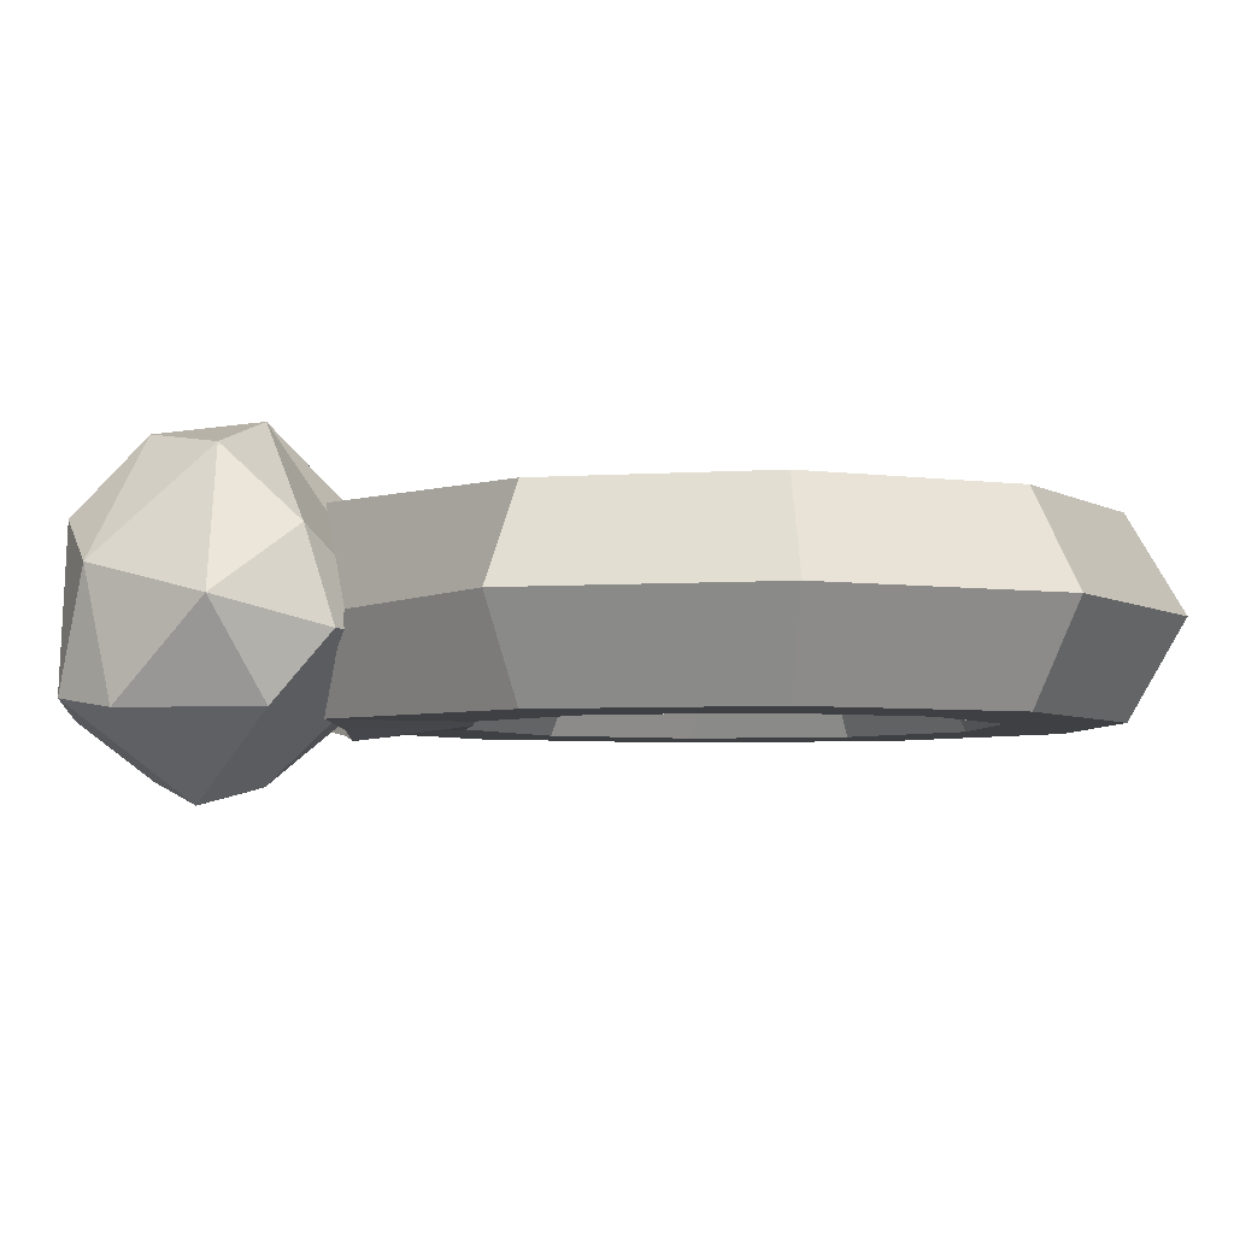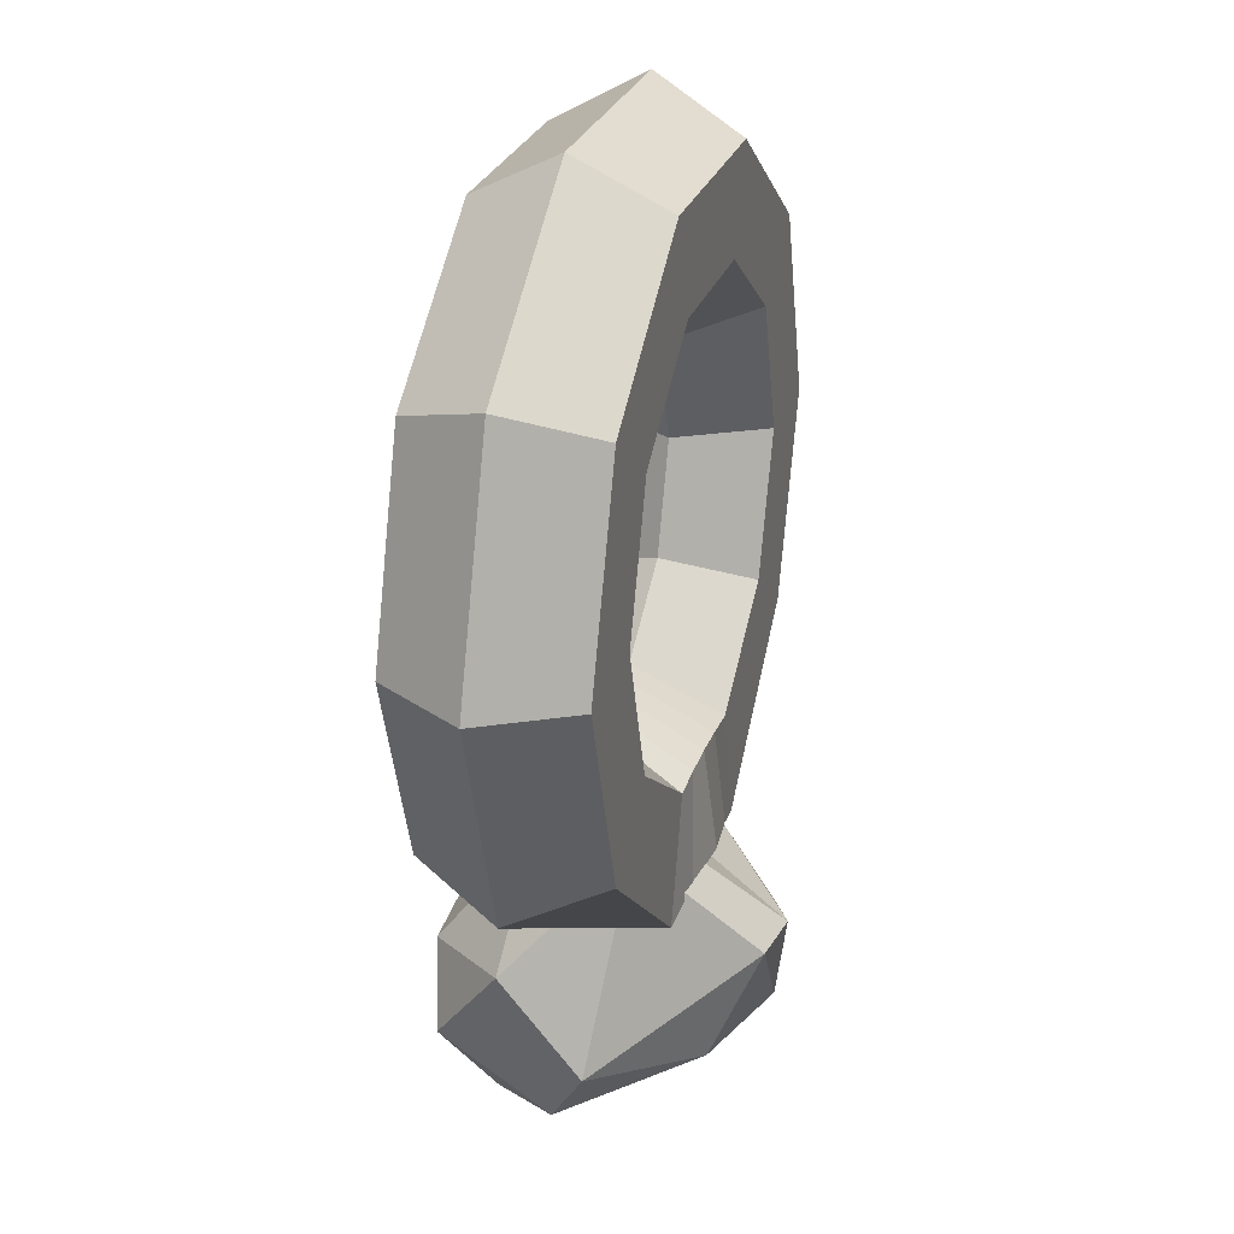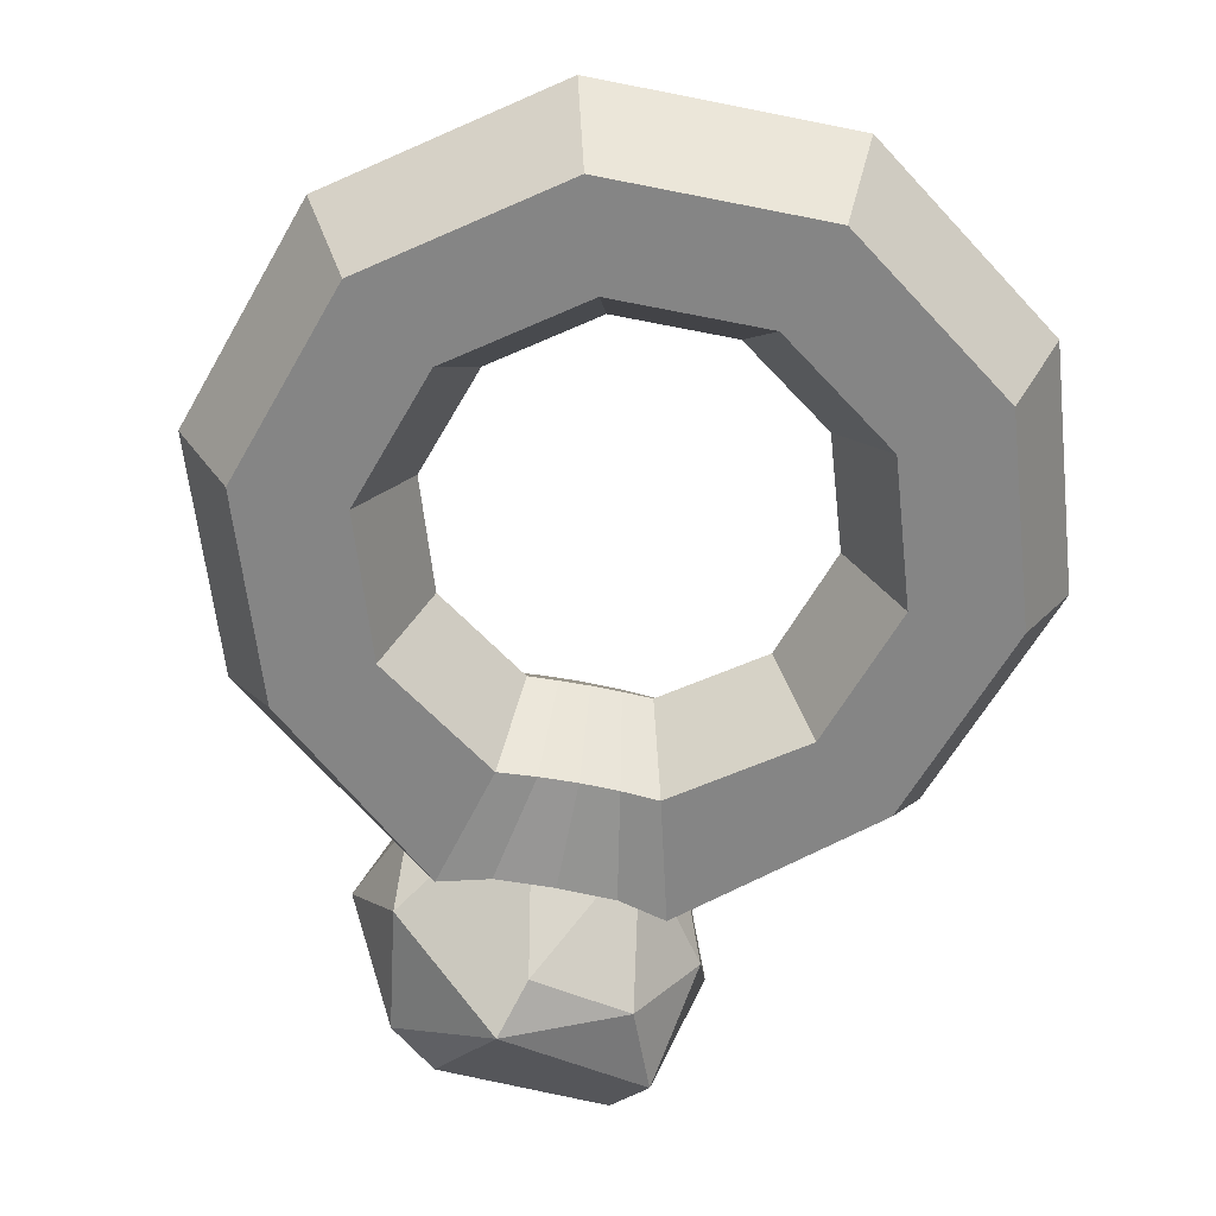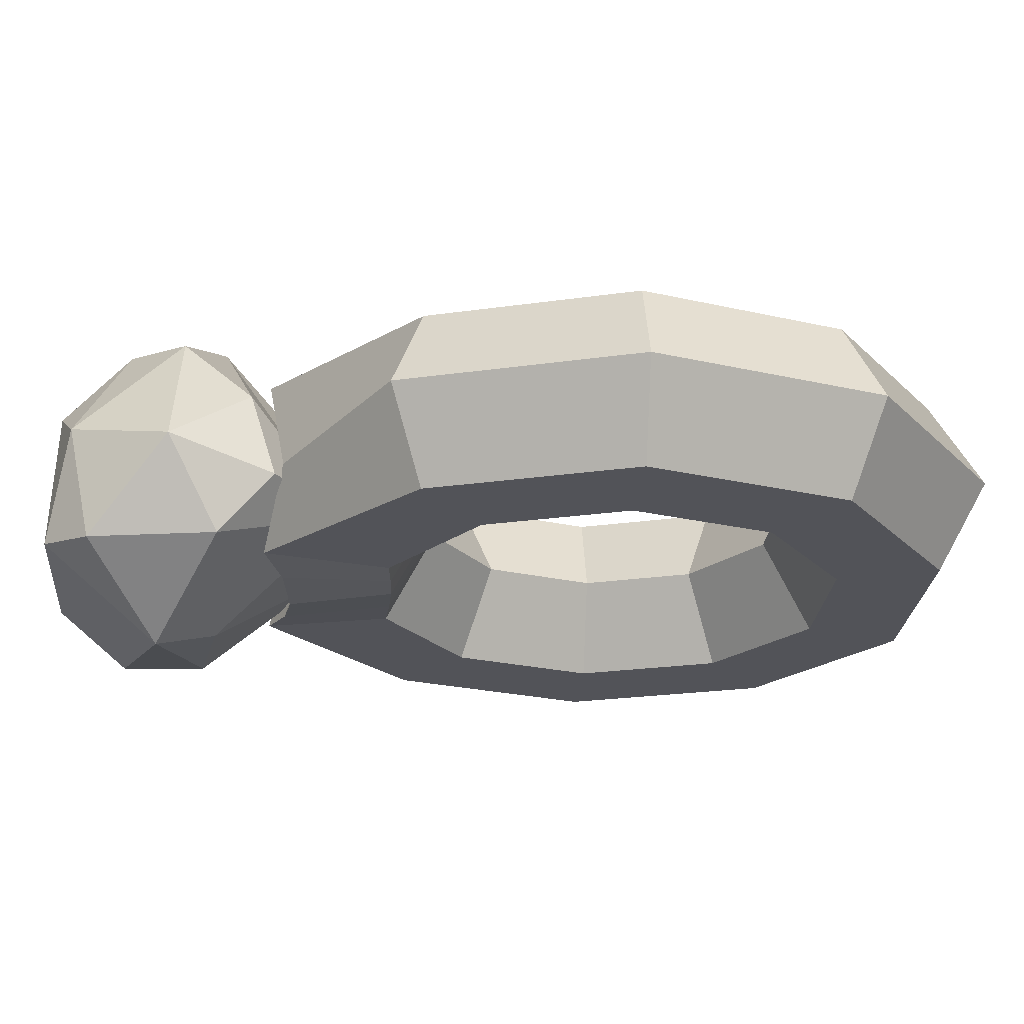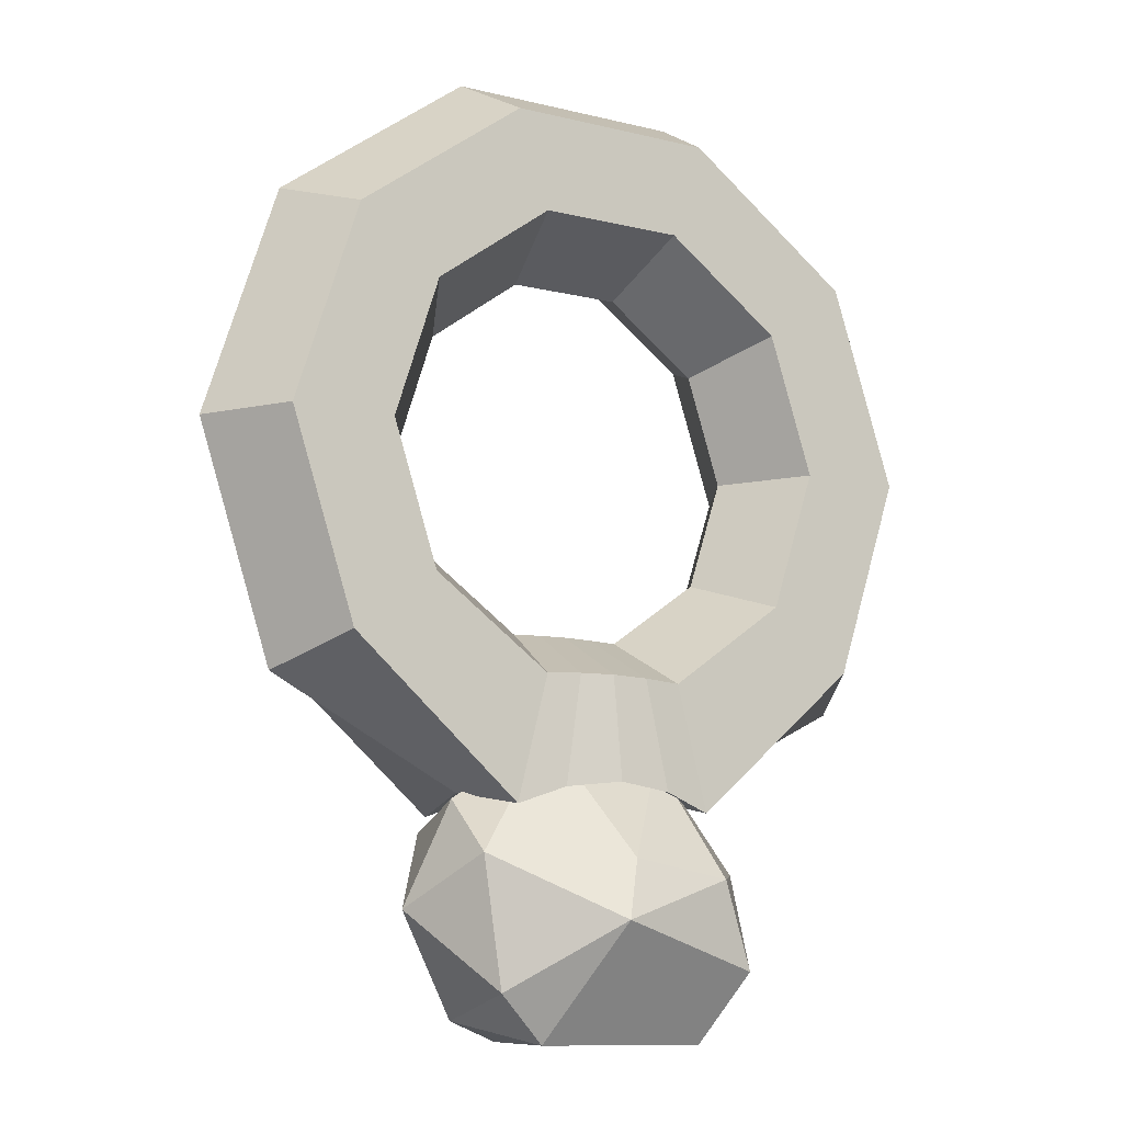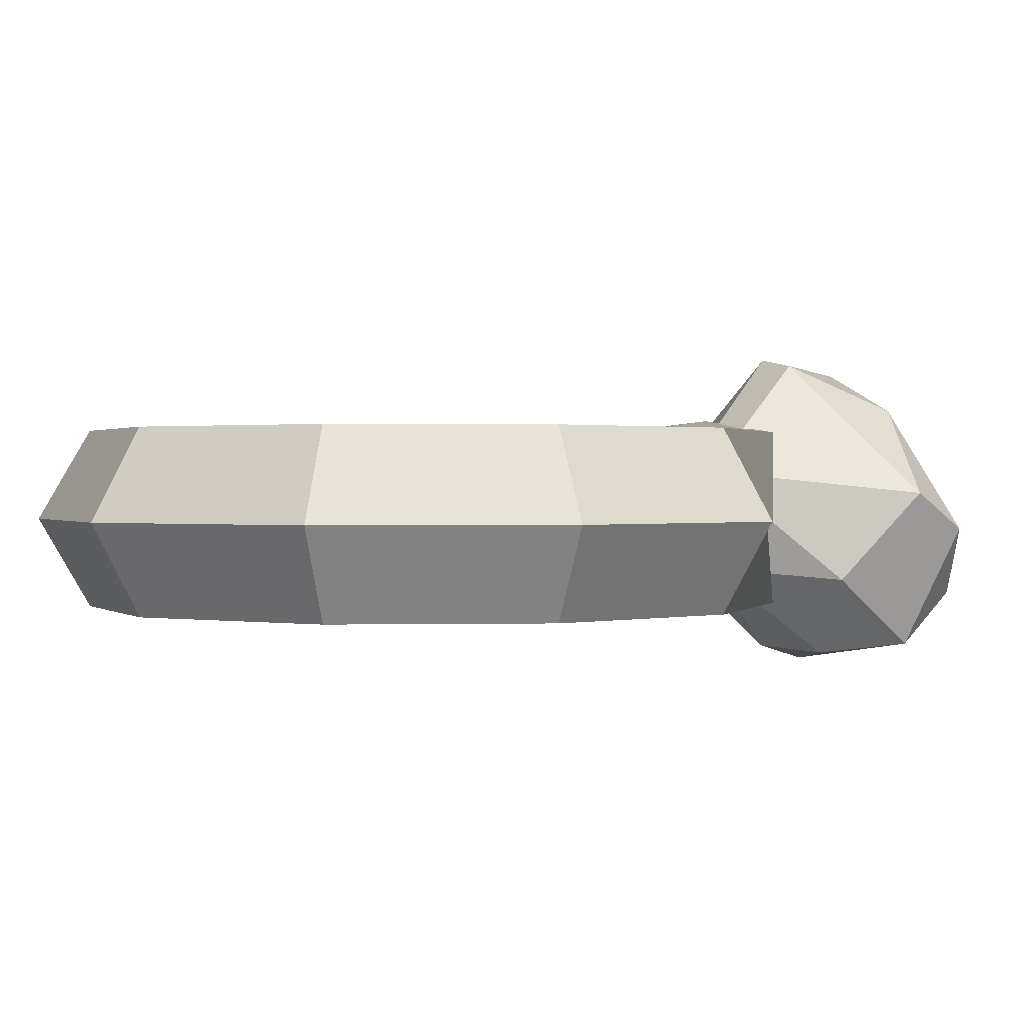
<metadata>
{"format":"obj","ext":"obj","renderer":"f3d","projection":"perspective","resolution":1024,"background":"white","views":[{"elev":-4.9,"azim":-95.7,"up":"+Y"},{"elev":27.4,"azim":107.0,"up":"+Z"},{"elev":-61.7,"azim":-11.6,"up":"+Y"},{"elev":-22.7,"azim":-94.0,"up":"+Y"},{"elev":-10.7,"azim":-31.6,"up":"+Z"},{"elev":0.8,"azim":67.3,"up":"+Y"}]}
</metadata>
<code>
o RubyRingBand
v 0.06588 0 0
v 0.05723 0.01497 0
v 0.03995 0.01497 0
v 0.0313 0 0
v 0.03995 -0.01497 0
v 0.05723 -0.01497 0
v 0.05329 0 -0.03872
v 0.0463 0.01497 -0.03364
v 0.03232 0.01497 -0.02348
v 0.02533 0 -0.0184
v 0.03232 -0.01497 -0.02348
v 0.0463 -0.01497 -0.03364
v 0.02036 0 -0.05589
v 0.01769 0.01497 -0.05856
v 0.01234 0.01497 -0.03787
v 0.009674 0 -0.02957
v 0.01234 -0.01497 -0.03787
v 0.01769 -0.01497 -0.05856
v -0.02036 0 -0.05589
v -0.01769 0.01497 -0.05856
v -0.01234 0.01497 -0.03787
v -0.009674 0 -0.02957
v -0.01234 -0.01497 -0.03787
v -0.01769 -0.01497 -0.05856
v -0.05329 -0 -0.03872
v -0.0463 0.01497 -0.03364
v -0.03232 0.01497 -0.02348
v -0.02533 -0 -0.0184
v -0.03232 -0.01497 -0.02348
v -0.0463 -0.01497 -0.03364
v -0.06588 0 -0
v -0.05723 0.01497 -0
v -0.03995 0.01497 -0
v -0.0313 0 -0
v -0.03995 -0.01497 -0
v -0.05723 -0.01497 -0
v -0.05329 0 0.03872
v -0.0463 0.01497 0.03364
v -0.03232 0.01497 0.02348
v -0.02533 0 0.0184
v -0.03232 -0.01497 0.02348
v -0.0463 -0.01497 0.03364
v -0.02036 0 0.06265
v -0.01769 0.01497 0.05443
v -0.01234 0.01497 0.03799
v -0.009674 0 0.02977
v -0.01234 -0.01497 0.03799
v -0.01769 -0.01497 0.05443
v 0.02036 0 0.06265
v 0.01769 0.01497 0.05443
v 0.01234 0.01497 0.03799
v 0.009674 0 0.02977
v 0.01234 -0.01497 0.03799
v 0.01769 -0.01497 0.05443
v 0.05329 0 0.03872
v 0.0463 0.01497 0.03364
v 0.03232 0.01497 0.02348
v 0.02533 0 0.0184
v 0.03232 -0.01497 0.02348
v 0.0463 -0.01497 0.03364
v 0.01018 0 -0.05114
v 0 0 -0.04695
v -0.01018 0 -0.05114
v 0.009497 0.01608 -0.05561
v 0 0.01728 -0.0545
v -0.009497 0.01608 -0.05561
v 0.006172 0.01497 -0.03741
v 0 0.01497 -0.03724
v -0.006172 0.01497 -0.03741
v 0.004837 0 -0.02937
v 0 0 -0.02928
v -0.004837 0 -0.02937
v 0.006172 -0.01497 -0.03741
v 0 -0.01497 -0.03724
v -0.006172 -0.01497 -0.03741
v 0.009497 -0.01608 -0.05561
v 0 -0.01728 -0.0545
v -0.009497 -0.01608 -0.05561
v -0.01963 -0.0136 -0.08747
v -0.02901 0.001335 -0.07441
v -0.01558 0.02367 -0.07357
v -0.001969 0.0286 -0.06725
v 0.0252 -0.002099 -0.09218
v 0.0164 -0.01386 -0.0953
v -0.0115 -0.01197 -0.09529
v 0.02515 -0.01083 -0.06814
v 0.01484 -0.02423 -0.06971
v -0.004617 -0.02667 -0.0765
v 0.01566 0.00808 -0.04752
v 0.009397 0.007533 -0.04528
v -0.005667 -0.003352 -0.04576
v -0.02266 -0.002773 -0.05713
v 0.007265 0.0272 -0.06766
v -0.01745 0.006511 -0.09156
v -0.005074 0.02603 -0.08355
v -0.005079 0.01371 -0.09484
v 0.011 0.01914 -0.08611
v 0.02036 -0.02267 -0.08391
v -0.001633 -0.02395 -0.06688
v 0.01182 -0.009014 -0.04993
v -0.02068 0.01197 -0.06157
v -0.02283 -0.01353 -0.06609
v 0.02927 0.004327 -0.08136
f 1 7 8 2
f 2 8 9 3
f 3 9 10 4
f 4 10 11 5
f 5 11 12 6
f 6 12 7 1
f 7 13 14 8
f 8 14 15 9
f 9 15 16 10
f 10 16 17 11
f 11 17 18 12
f 12 18 13 7
f 63 19 20 66
f 66 20 21 69
f 69 21 22 72
f 72 22 23 75
f 75 23 24 78
f 78 24 19 63
f 19 25 26 20
f 20 26 27 21
f 21 27 28 22
f 22 28 29 23
f 23 29 30 24
f 24 30 25 19
f 25 31 32 26
f 26 32 33 27
f 27 33 34 28
f 28 34 35 29
f 29 35 36 30
f 30 36 31 25
f 31 37 38 32
f 32 38 39 33
f 33 39 40 34
f 34 40 41 35
f 35 41 42 36
f 36 42 37 31
f 37 43 44 38
f 38 44 45 39
f 39 45 46 40
f 40 46 47 41
f 41 47 48 42
f 42 48 43 37
f 43 49 50 44
f 44 50 51 45
f 45 51 52 46
f 46 52 53 47
f 47 53 54 48
f 48 54 49 43
f 49 55 56 50
f 50 56 57 51
f 51 57 58 52
f 52 58 59 53
f 53 59 60 54
f 54 60 55 49
f 55 1 2 56
f 56 2 3 57
f 57 3 4 58
f 58 4 5 59
f 59 5 6 60
f 60 6 1 55
f 18 76 61 13
f 76 77 62 61
f 77 78 63 62
f 17 73 76 18
f 73 74 77 76
f 74 75 78 77
f 16 70 73 17
f 70 71 74 73
f 71 72 75 74
f 15 67 70 16
f 67 68 71 70
f 68 69 72 71
f 14 64 67 15
f 64 65 68 67
f 65 66 69 68
f 13 61 64 14
f 61 62 65 64
f 62 63 66 65
f 95 97 96
f 94 96 85
f 84 96 97 83
f 81 95 94
f 82 93 95
f 94 85 79
f 80 94 79
f 100 91 99
f 87 99 88
f 89 90 100
f 92 101 80
f 88 102 79
f 103 93 89
f 94 95 96
f 80 81 94
f 81 82 95
f 95 93 97
f 98 88 85 84
f 96 84 85
f 98 83 103 86
f 84 83 98
f 102 88 99 91
f 98 86 87
f 98 87 88
f 87 100 99
f 86 100 87
f 86 89 100
f 100 90 91
f 93 82 90 89
f 101 91 82
f 91 90 82
f 101 82 81
f 101 81 80
f 92 91 101
f 79 102 80
f 85 88 79
f 102 91 92
f 102 92 80
f 103 83 97
f 103 97 93
f 86 103 89

</code>
